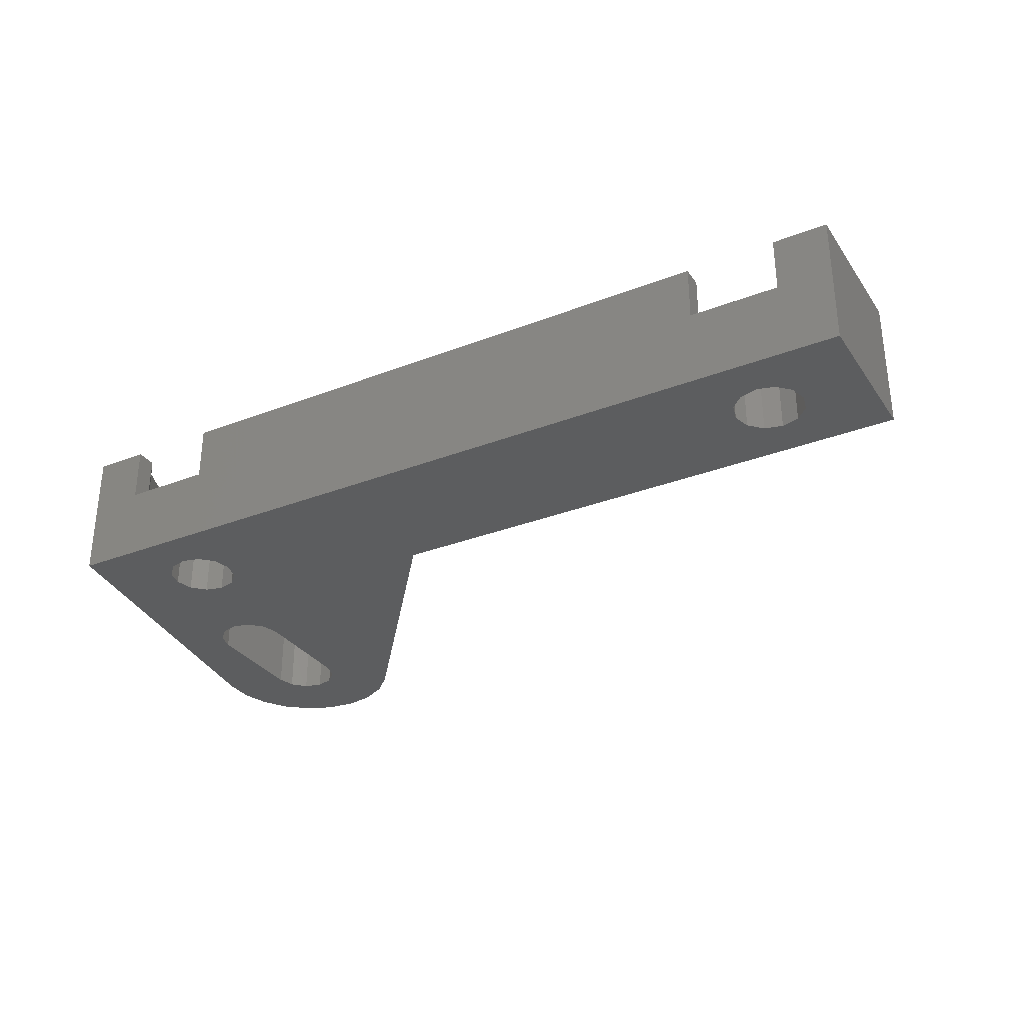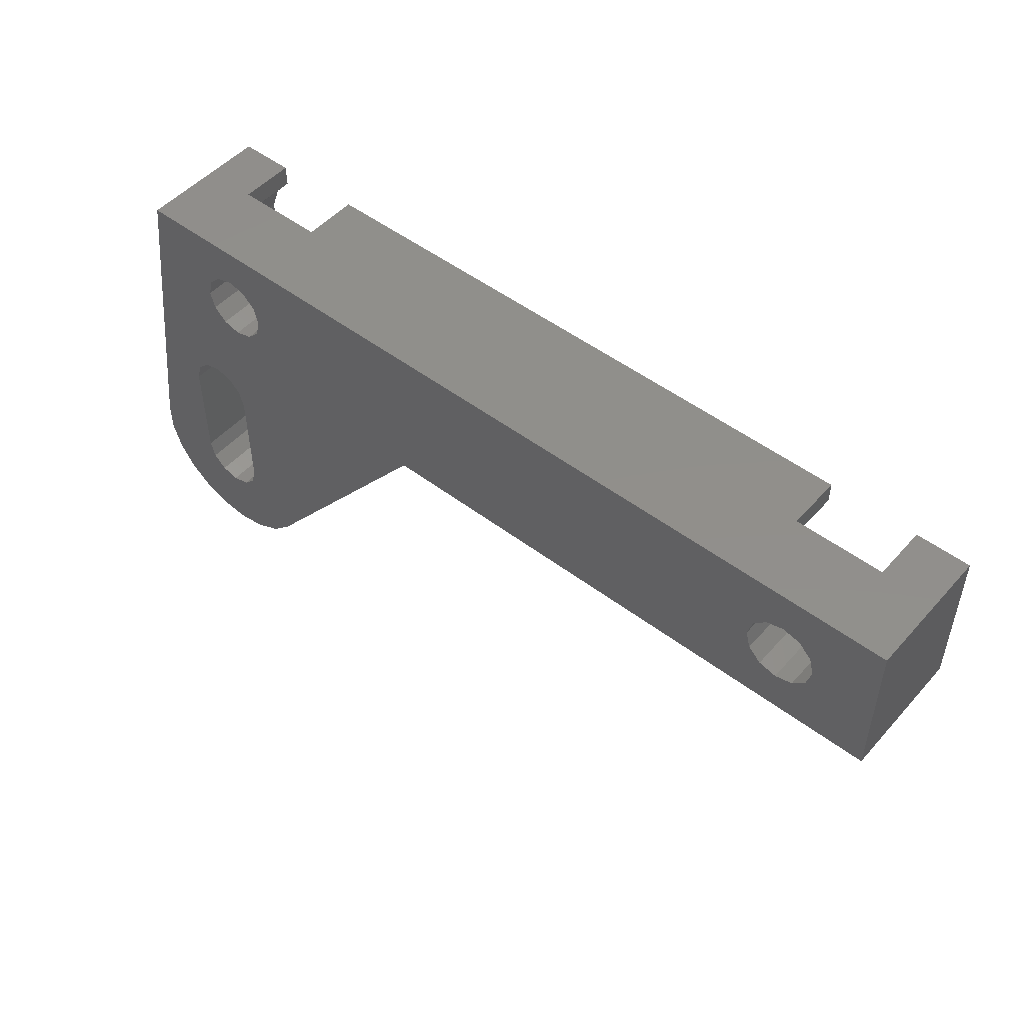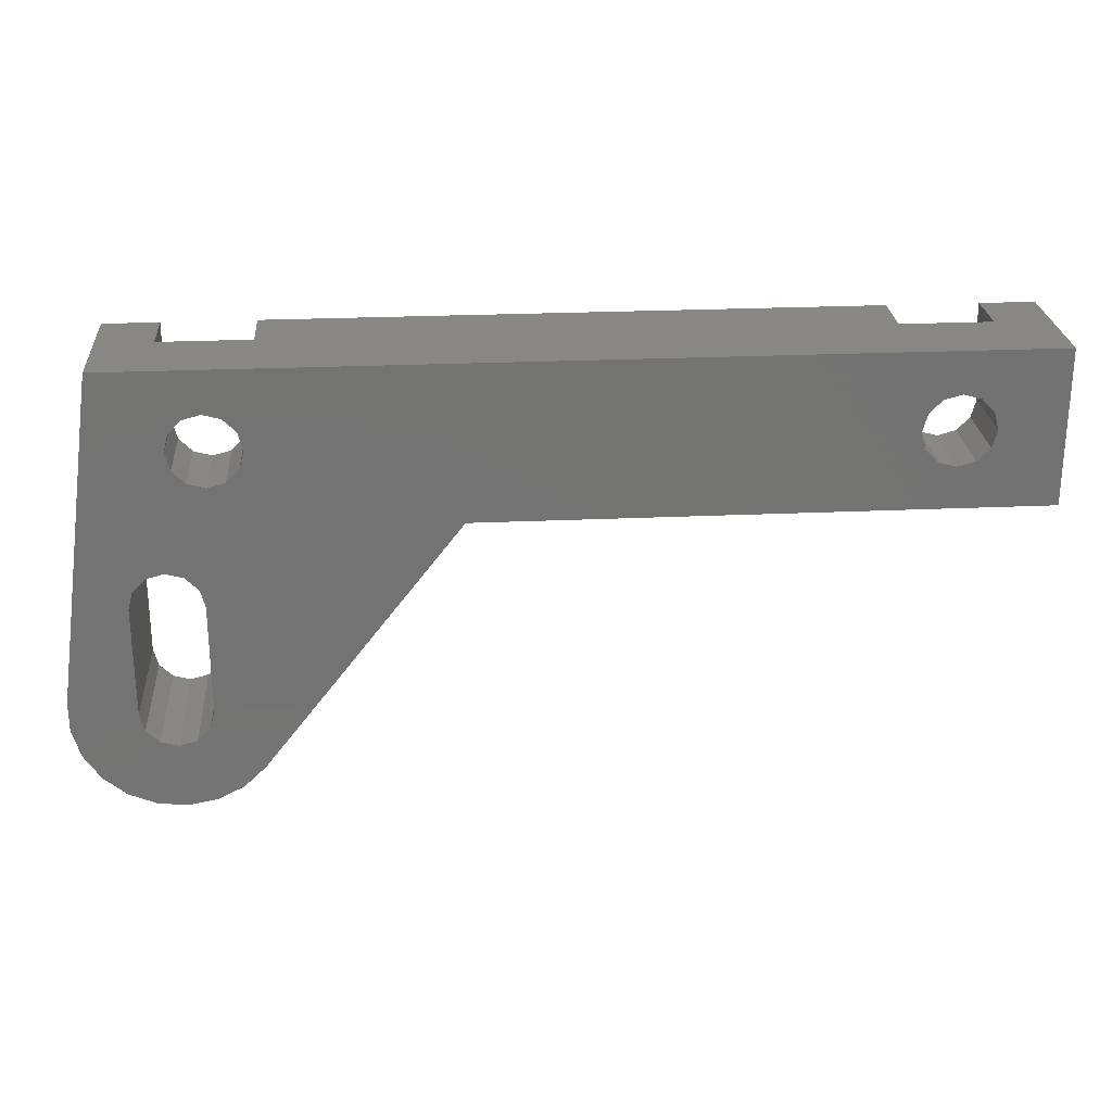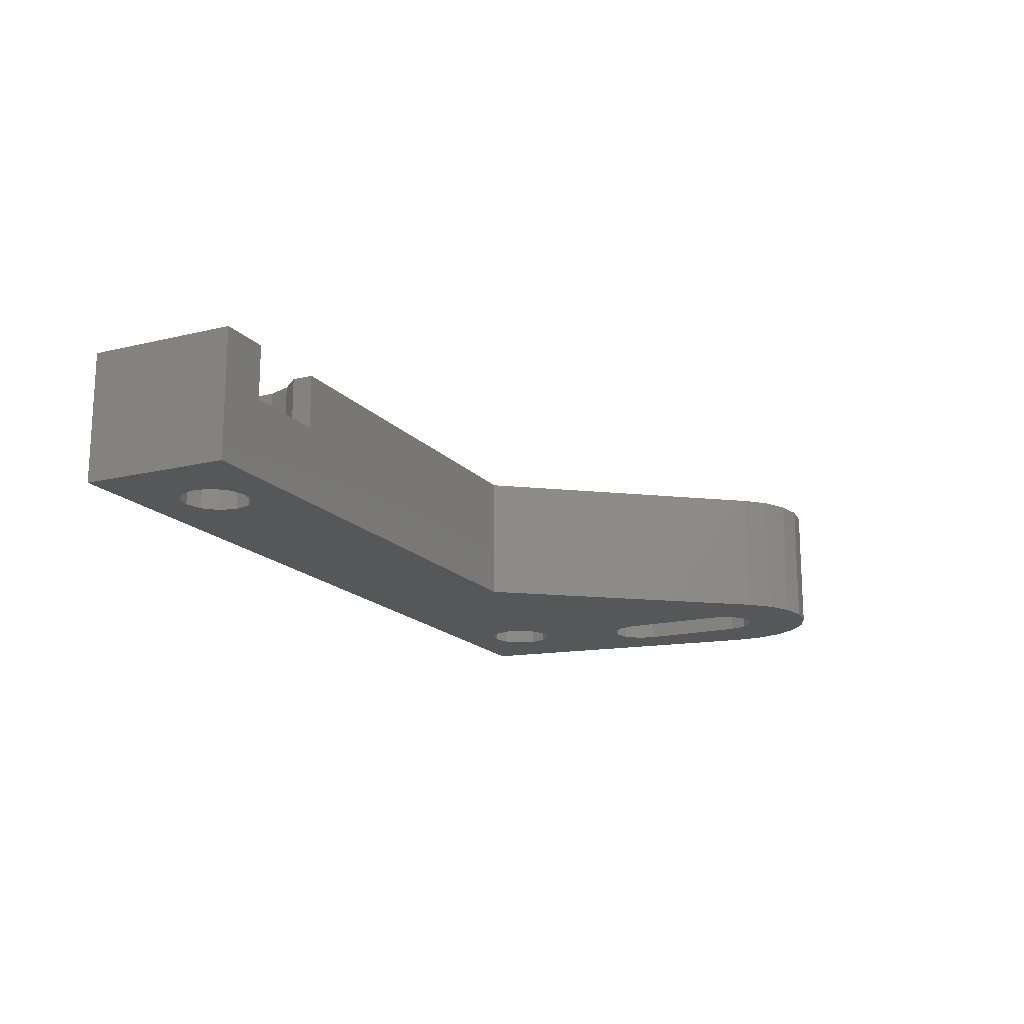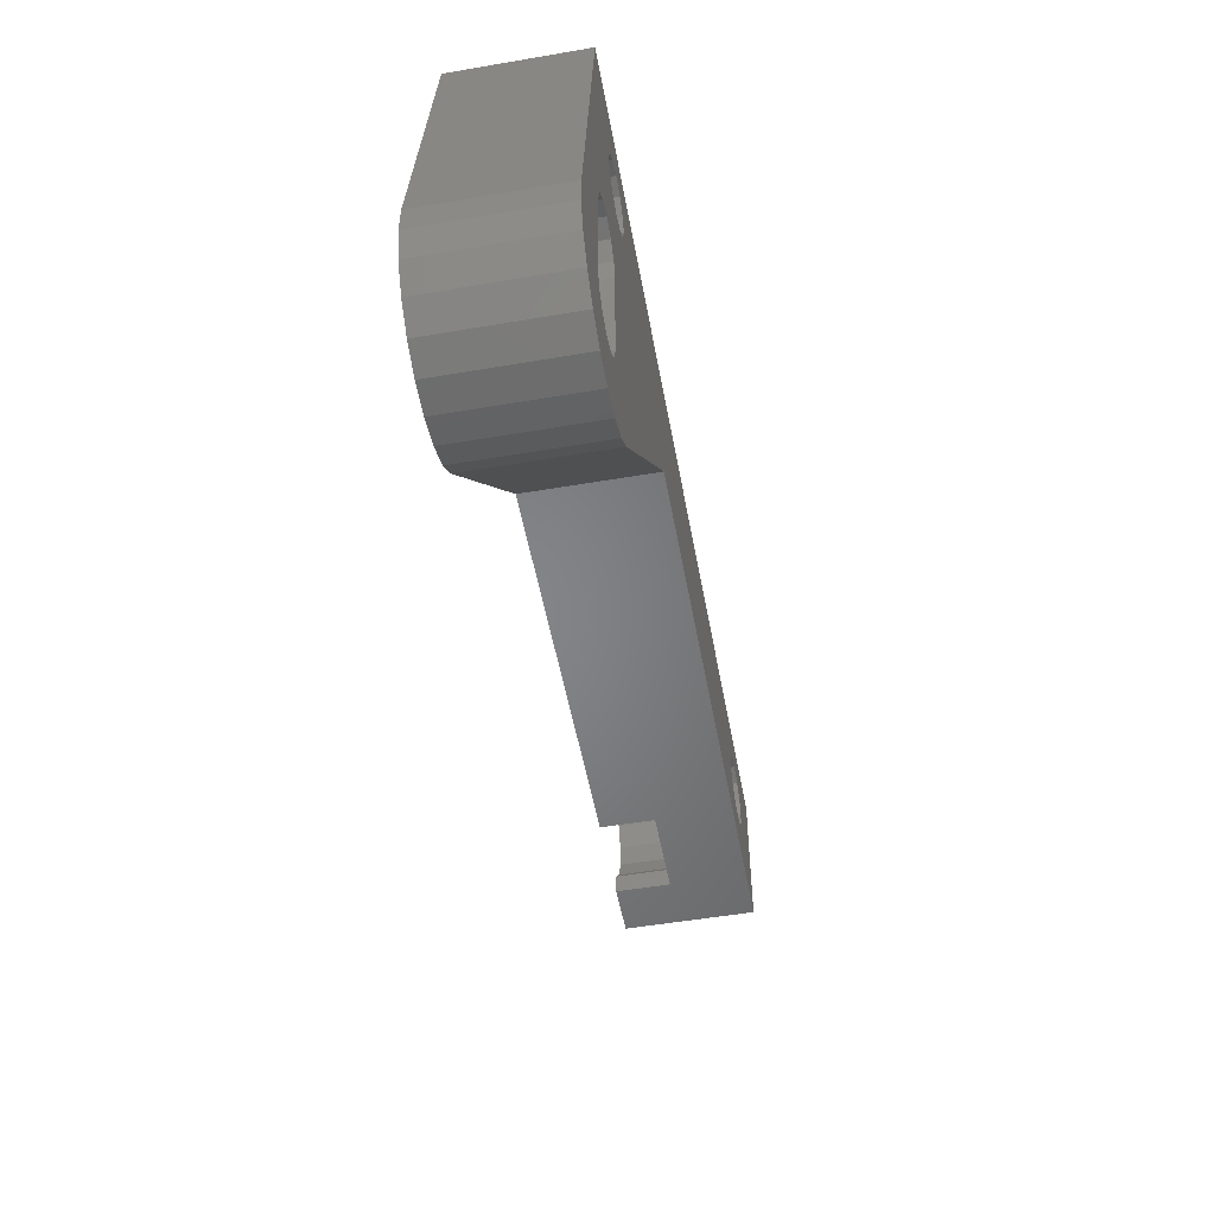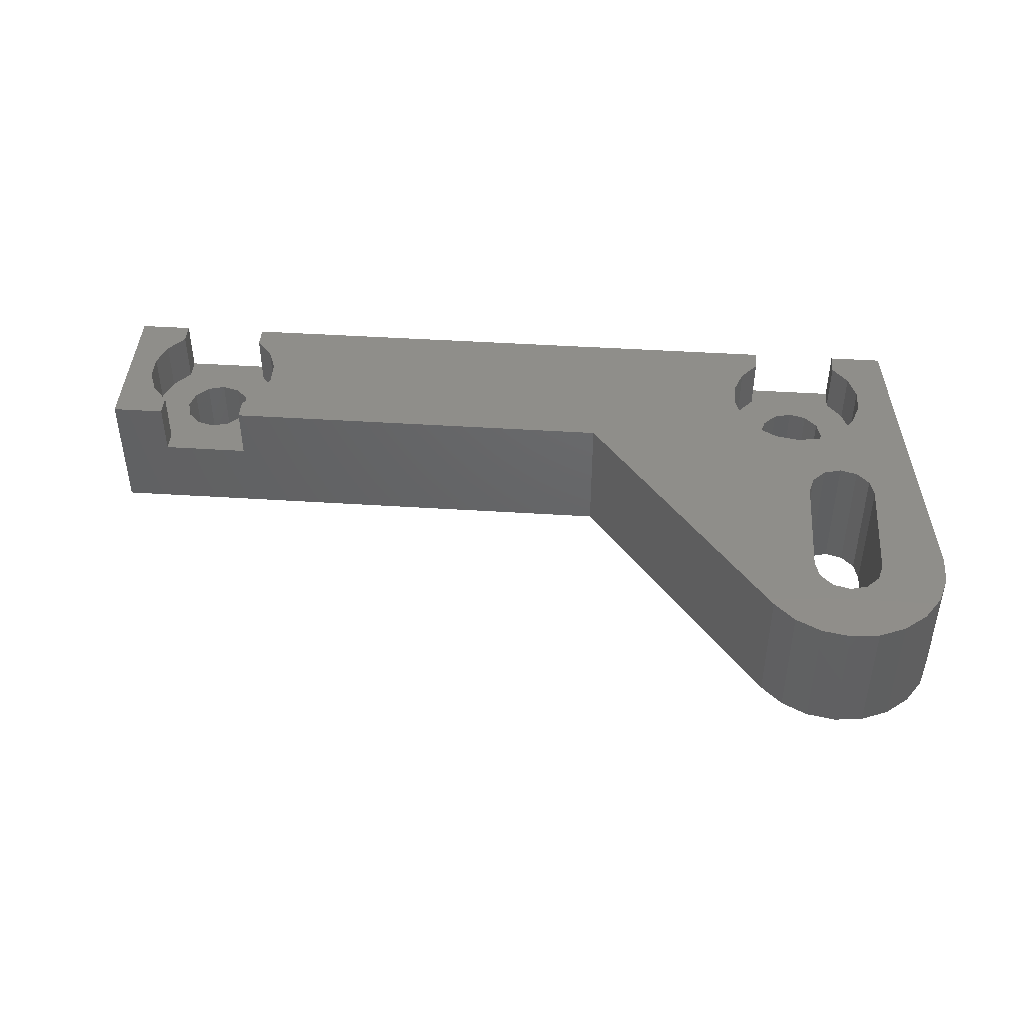
<metadata>
{"format":"stl","ext":"stl","renderer":"f3d","projection":"perspective","resolution":1024,"background":"white","views":[{"elev":-31.4,"azim":-151.2,"up":"+Z"},{"elev":50.0,"azim":-140.1,"up":"+Y"},{"elev":25.2,"azim":175.8,"up":"+Y"},{"elev":-16.7,"azim":-63.7,"up":"+Z"},{"elev":-52.3,"azim":100.4,"up":"+Y"},{"elev":44.2,"azim":4.3,"up":"+Z"}]}
</metadata>
<code>
# stl→obj: 170 verts, 348 faces
v 37.54 20.1 6
v 40 20.1 6
v 37.54 20.1 3.5
v 40 20.1 0
v 33.46 20.1 3.5
v 0 20.1 6
v 2.462 20.1 6
v 0 20.1 0
v 2.462 20.1 3.5
v 6.538 20.1 3.5
v 6.538 20.1 6
v 33.46 20.1 6
v 2.462 13.1 6
v 0 13.1 6
v 2.462 13.1 3.5
v 0 13.1 0
v 6.538 13.1 3.5
v 25 13.1 0
v 6.538 13.1 6
v 25 13.1 6
v 2.9 16.6 3.5
v 2.9 16.6 0
v 3.114 17.4 3.5
v 3.114 17.4 0
v 3.7 17.99 3.5
v 3.7 17.99 0
v 4.5 18.2 3.5
v 4.5 18.2 0
v 5.3 17.99 3.5
v 5.3 17.99 0
v 5.886 17.4 3.5
v 5.886 17.4 0
v 6.1 16.6 3.5
v 6.1 16.6 0
v 5.886 15.8 3.5
v 5.886 15.8 0
v 5.3 15.21 3.5
v 5.3 15.21 0
v 4.5 15 3.5
v 4.5 15 0
v 3.7 15.21 3.5
v 3.7 15.21 0
v 3.114 15.8 3.5
v 3.114 15.8 0
v 33.9 16.6 3.5
v 33.9 16.6 0
v 34.11 17.4 3.5
v 34.11 17.4 0
v 34.7 17.99 3.5
v 34.7 17.99 0
v 35.5 18.2 3.5
v 35.5 18.2 0
v 36.3 17.99 3.5
v 36.3 17.99 0
v 36.89 17.4 3.5
v 36.89 17.4 0
v 37.1 16.6 3.5
v 37.1 16.6 0
v 36.89 15.8 3.5
v 36.89 15.8 0
v 36.3 15.21 3.5
v 36.3 15.21 0
v 35.5 15 3.5
v 35.5 15 0
v 34.7 15.21 3.5
v 34.7 15.21 0
v 34.11 15.8 3.5
v 34.11 15.8 0
v 2.462 14.07 6
v 2.462 19.13 6
v 1.706 18.26 6
v 1.706 14.94 6
v 1.302 16.02 6
v 1.302 17.18 6
v 6.538 19.13 6
v 7.294 18.26 6
v 7.698 17.18 6
v 6.538 14.07 6
v 7.294 14.94 6
v 7.698 16.02 6
v 36.7 3.214 6
v 34.84 0.8452 6
v 36.03 0.2413 6
v 37.5 3 6
v 37.34 0.00279 6
v 38.66 0.1495 6
v 38.3 3.214 6
v 33.88 1.764 6
v 36.11 3.8 6
v 35.9 4.6 6
v 35.9 9.6 6
v 38.69 17.21 6
v 38.71 16.07 6
v 37.54 19.13 6
v 38.29 18.27 6
v 39.89 0.6692 6
v 40.92 1.518 6
v 38.89 3.8 6
v 41.65 2.626 6
v 39.1 4.6 6
v 42.05 3.899 6
v 39.1 9.6 6
v 42.06 5.23 6
v 38.89 10.4 6
v 38.3 10.99 6
v 37.5 11.2 6
v 38.33 15 6
v 36.11 10.4 6
v 36.7 10.99 6
v 34.38 13.55 6
v 33.4 14.12 6
v 32.67 15 6
v 32.29 16.07 6
v 37.6 14.12 6
v 36.62 13.55 6
v 35.5 13.35 6
v 33.46 19.13 6
v 32.71 18.27 6
v 32.31 17.21 6
v 42.06 5.23 0
v 33.88 1.764 0
v 34.84 0.8452 0
v 36.03 0.2413 0
v 37.34 0.00279 0
v 38.66 0.1495 0
v 39.89 0.6692 0
v 40.92 1.518 0
v 41.65 2.626 0
v 42.05 3.899 0
v 35.9 9.6 0
v 35.9 4.6 0
v 39.1 4.6 0
v 38.89 3.8 0
v 38.3 3.214 0
v 37.5 3 0
v 36.7 3.214 0
v 36.11 3.8 0
v 39.1 9.6 0
v 36.11 10.4 0
v 36.7 10.99 0
v 37.5 11.2 0
v 38.3 10.99 0
v 38.89 10.4 0
v 33.46 19.13 3.5
v 32.71 18.27 3.5
v 32.31 17.21 3.5
v 32.29 16.07 3.5
v 32.67 15 3.5
v 33.4 14.12 3.5
v 34.38 13.55 3.5
v 35.5 13.35 3.5
v 36.62 13.55 3.5
v 37.6 14.12 3.5
v 38.33 15 3.5
v 38.71 16.07 3.5
v 38.69 17.21 3.5
v 38.29 18.27 3.5
v 37.54 19.13 3.5
v 6.538 14.07 3.5
v 7.294 14.94 3.5
v 7.698 16.02 3.5
v 7.698 17.18 3.5
v 7.294 18.26 3.5
v 6.538 19.13 3.5
v 2.462 19.13 3.5
v 1.706 18.26 3.5
v 1.302 17.18 3.5
v 1.302 16.02 3.5
v 1.706 14.94 3.5
v 2.462 14.07 3.5
f 1 2 3
f 3 2 4
f 3 4 5
f 6 7 8
f 8 7 9
f 8 9 10
f 11 12 10
f 10 12 5
f 10 5 8
f 8 5 4
f 13 14 15
f 15 14 16
f 15 16 17
f 17 16 18
f 17 18 19
f 19 18 20
f 21 22 23
f 23 22 24
f 23 24 25
f 25 24 26
f 25 26 27
f 27 26 28
f 27 28 29
f 29 28 30
f 29 30 31
f 31 30 32
f 31 32 33
f 33 32 34
f 33 34 35
f 35 34 36
f 35 36 37
f 37 36 38
f 37 38 39
f 39 38 40
f 39 40 41
f 41 40 42
f 41 42 43
f 43 42 44
f 43 44 21
f 21 44 22
f 45 46 47
f 47 46 48
f 47 48 49
f 49 48 50
f 49 50 51
f 51 50 52
f 51 52 53
f 53 52 54
f 53 54 55
f 55 54 56
f 55 56 57
f 57 56 58
f 57 58 59
f 59 58 60
f 59 60 61
f 61 60 62
f 61 62 63
f 63 62 64
f 63 64 65
f 65 64 66
f 65 66 67
f 67 66 68
f 67 68 45
f 45 68 46
f 14 13 69
f 70 7 71
f 71 7 6
f 69 72 14
f 14 72 73
f 14 73 6
f 6 73 74
f 6 74 71
f 12 11 75
f 75 76 12
f 12 76 77
f 12 77 20
f 78 19 79
f 79 19 20
f 79 20 80
f 80 20 77
f 81 82 83
f 81 83 84
f 83 85 84
f 84 85 86
f 84 86 87
f 82 81 88
f 88 81 89
f 88 89 20
f 20 89 90
f 20 90 91
f 2 92 93
f 1 94 2
f 2 94 95
f 2 95 92
f 86 96 87
f 87 96 97
f 87 97 98
f 98 97 99
f 98 99 100
f 100 99 101
f 100 101 102
f 102 101 103
f 102 103 104
f 104 103 2
f 104 2 105
f 105 2 93
f 105 93 106
f 106 93 107
f 91 108 20
f 20 108 109
f 20 109 110
f 110 111 20
f 20 111 112
f 20 112 113
f 107 114 106
f 106 114 115
f 106 115 109
f 109 115 116
f 109 116 110
f 117 12 118
f 118 12 20
f 118 20 119
f 119 20 113
f 2 103 4
f 4 103 120
f 88 121 122
f 88 122 82
f 82 122 123
f 82 123 83
f 83 123 124
f 83 124 85
f 85 124 125
f 85 125 86
f 86 125 126
f 86 126 96
f 96 126 127
f 96 127 97
f 97 127 128
f 97 128 99
f 99 128 129
f 99 129 101
f 101 129 120
f 101 120 103
f 88 20 121
f 121 20 18
f 91 90 130
f 130 90 131
f 100 132 98
f 98 132 133
f 98 133 87
f 87 133 134
f 87 134 84
f 84 134 135
f 84 135 81
f 81 135 136
f 81 136 89
f 89 136 137
f 89 137 90
f 90 137 131
f 100 102 132
f 132 102 138
f 91 130 108
f 108 130 139
f 108 139 109
f 109 139 140
f 109 140 106
f 106 140 141
f 106 141 105
f 105 141 142
f 105 142 104
f 104 142 143
f 104 143 102
f 102 143 138
f 14 6 16
f 16 6 8
f 16 42 40
f 16 40 18
f 26 24 8
f 8 24 22
f 8 22 16
f 16 22 44
f 16 44 42
f 139 130 18
f 18 130 131
f 18 131 121
f 121 131 137
f 121 137 122
f 122 137 136
f 122 136 123
f 123 136 135
f 123 135 124
f 120 60 4
f 4 60 58
f 26 8 28
f 28 8 4
f 28 4 30
f 124 135 125
f 125 135 134
f 125 134 126
f 140 139 68
f 68 139 18
f 68 18 46
f 46 18 40
f 34 48 36
f 36 48 46
f 36 46 38
f 38 46 40
f 58 56 4
f 4 56 54
f 4 54 52
f 126 134 127
f 127 134 133
f 127 133 128
f 128 133 129
f 129 133 132
f 129 132 120
f 30 4 32
f 32 4 52
f 32 52 34
f 34 52 50
f 34 50 48
f 132 138 120
f 120 138 143
f 120 143 60
f 60 143 142
f 60 142 62
f 62 142 141
f 62 141 64
f 64 141 140
f 64 140 66
f 66 140 68
f 144 117 145
f 145 117 118
f 145 118 146
f 146 118 119
f 146 119 147
f 147 119 113
f 147 113 148
f 148 113 112
f 148 112 149
f 149 112 111
f 149 111 150
f 150 111 110
f 150 110 151
f 151 110 116
f 151 116 152
f 152 116 115
f 152 115 153
f 153 115 114
f 153 114 154
f 154 114 107
f 154 107 155
f 155 107 93
f 155 93 156
f 156 93 92
f 156 92 157
f 157 92 95
f 157 95 158
f 158 95 94
f 3 158 1
f 1 158 94
f 144 5 117
f 117 5 12
f 3 5 158
f 158 5 144
f 158 144 157
f 157 144 156
f 47 49 144
f 144 145 47
f 47 145 146
f 47 146 45
f 45 146 147
f 45 147 67
f 61 153 59
f 59 153 154
f 59 154 57
f 57 154 155
f 57 155 55
f 55 155 156
f 55 156 53
f 53 156 144
f 53 144 51
f 51 144 49
f 147 148 67
f 67 148 149
f 67 149 65
f 65 149 150
f 65 150 63
f 63 150 151
f 63 151 61
f 61 151 152
f 61 152 153
f 159 78 160
f 160 78 79
f 160 79 161
f 161 79 80
f 161 80 162
f 162 80 77
f 162 77 163
f 163 77 76
f 163 76 164
f 164 76 75
f 10 164 11
f 11 164 75
f 165 9 70
f 70 9 7
f 165 70 166
f 166 70 71
f 166 71 167
f 167 71 74
f 167 74 168
f 168 74 73
f 168 73 169
f 169 73 72
f 169 72 170
f 170 72 69
f 15 170 13
f 13 170 69
f 159 17 78
f 78 17 19
f 165 166 167
f 164 10 9
f 15 17 170
f 170 17 159
f 37 170 161
f 161 170 159
f 161 159 160
f 23 167 21
f 21 167 168
f 21 168 43
f 43 168 169
f 43 169 41
f 41 169 170
f 41 170 39
f 39 170 37
f 23 25 167
f 167 25 164
f 167 164 165
f 165 164 9
f 25 27 164
f 164 27 29
f 164 29 163
f 163 29 31
f 163 31 162
f 162 31 33
f 162 33 161
f 161 33 35
f 161 35 37

</code>
